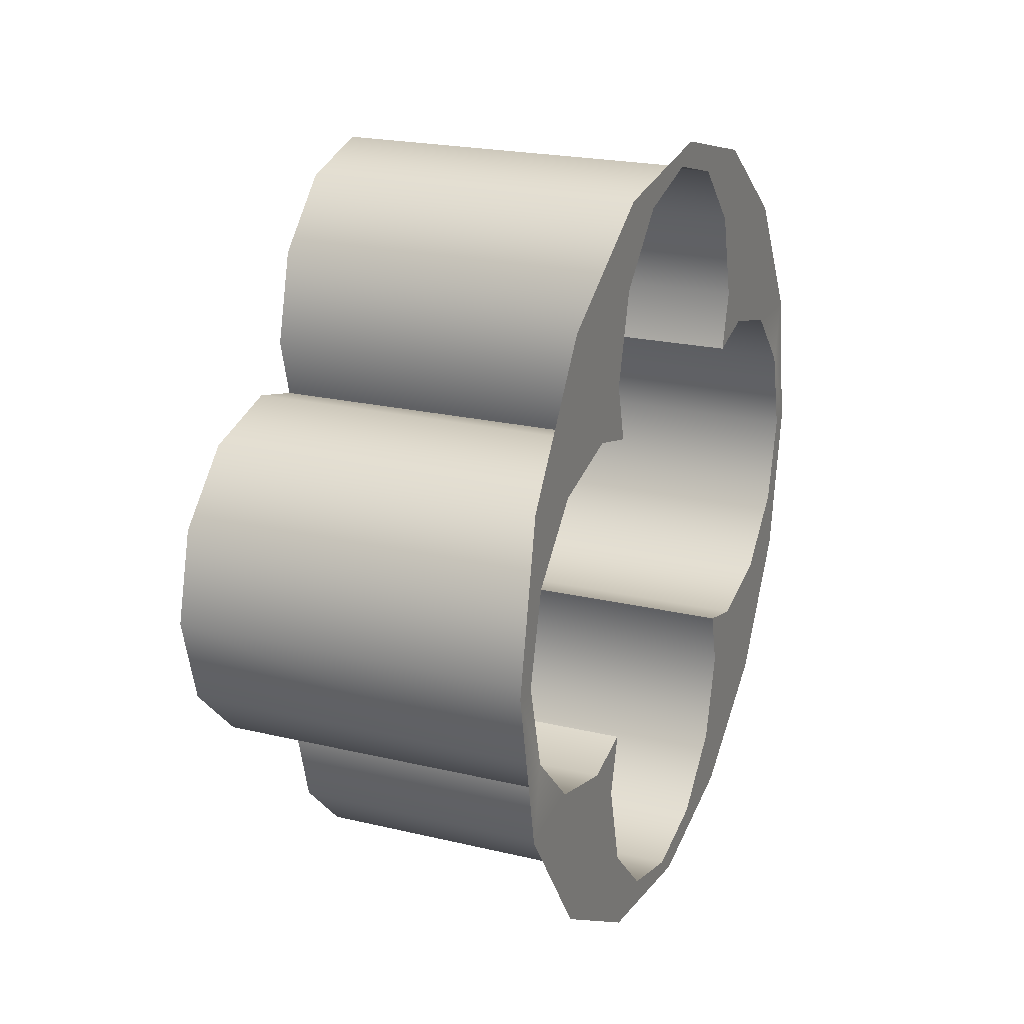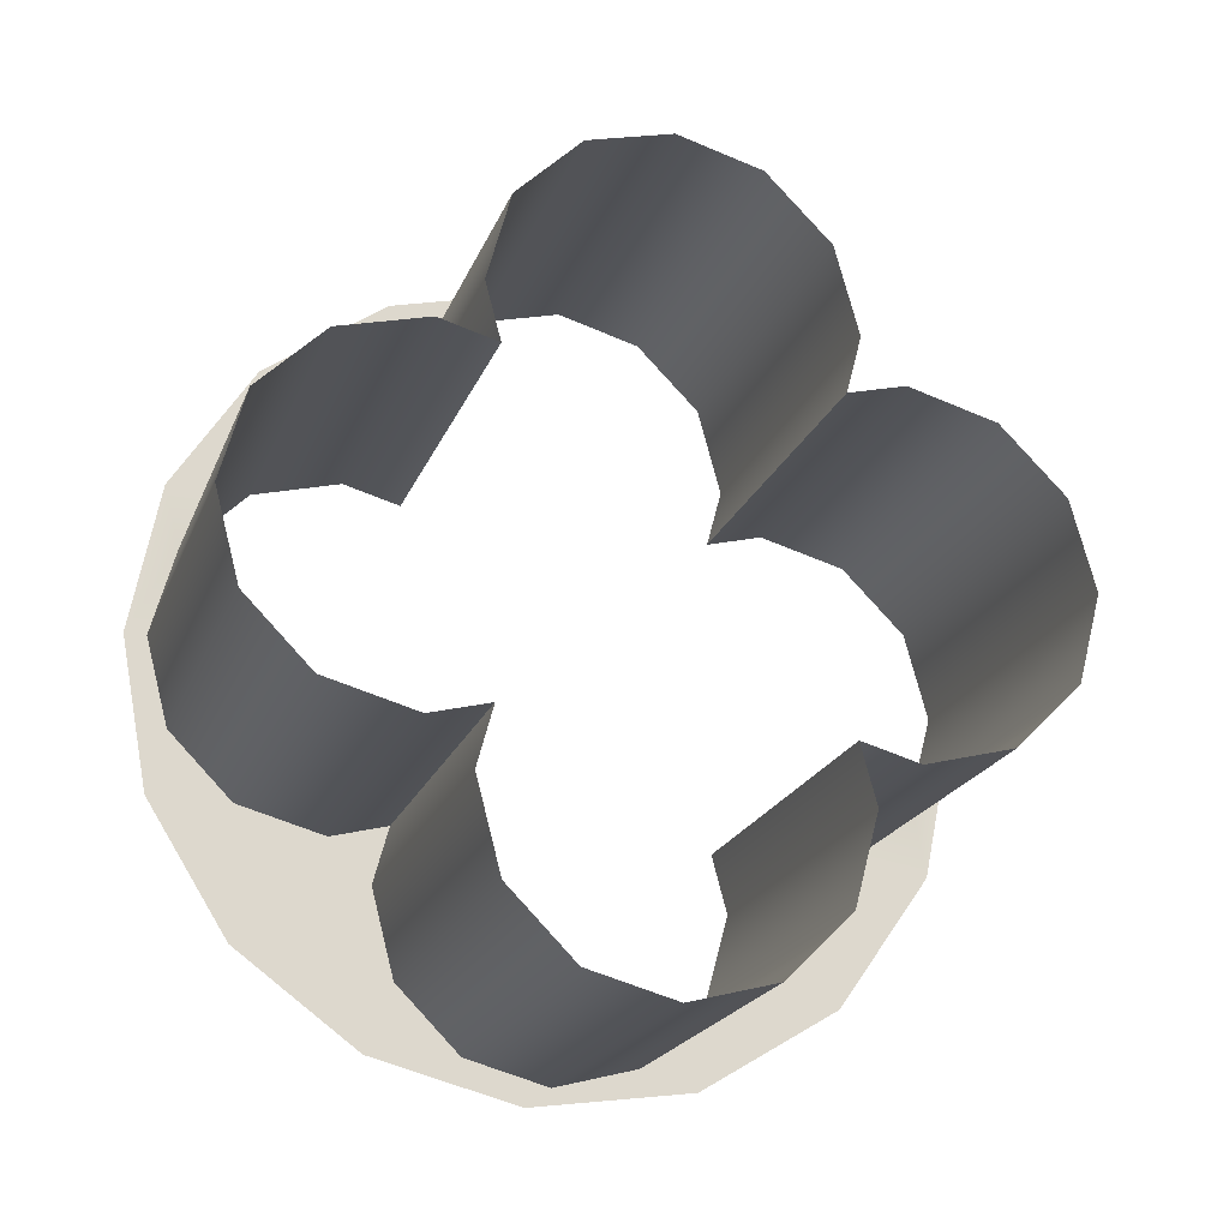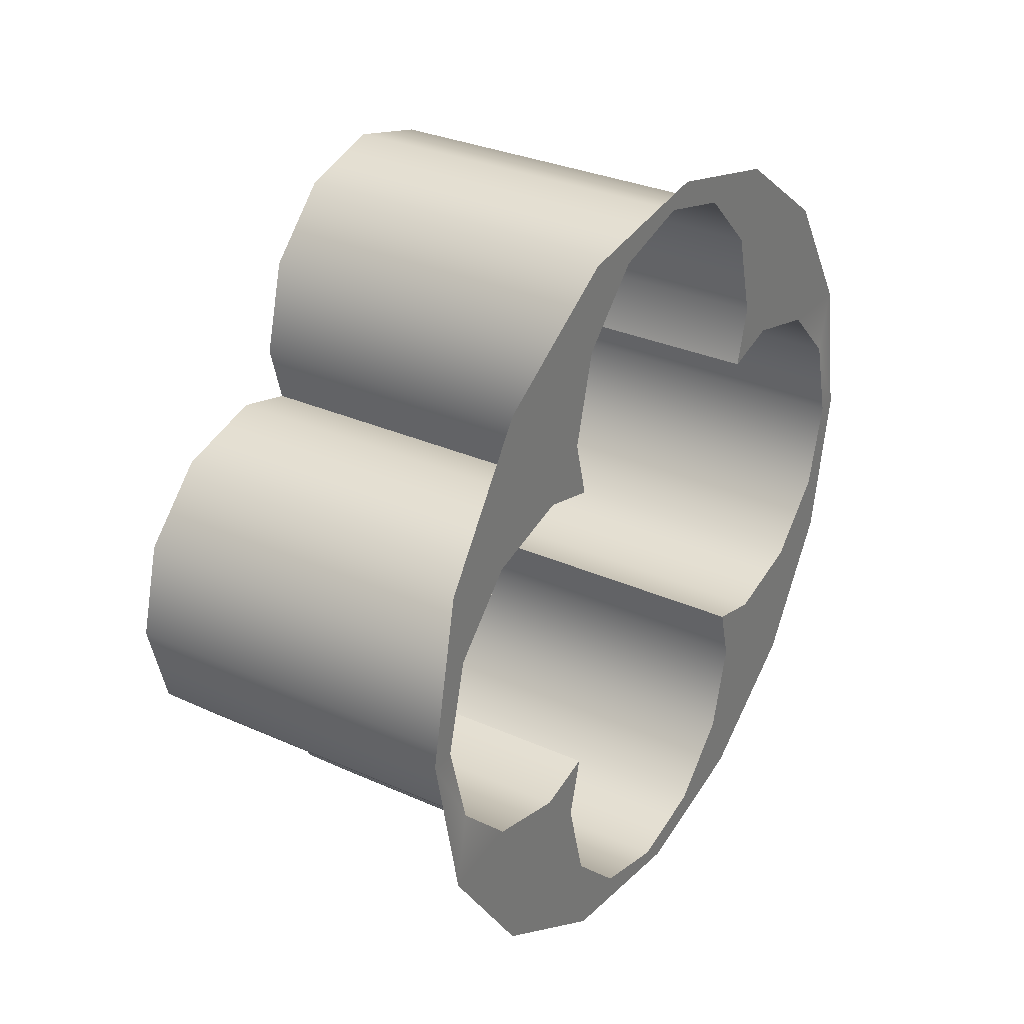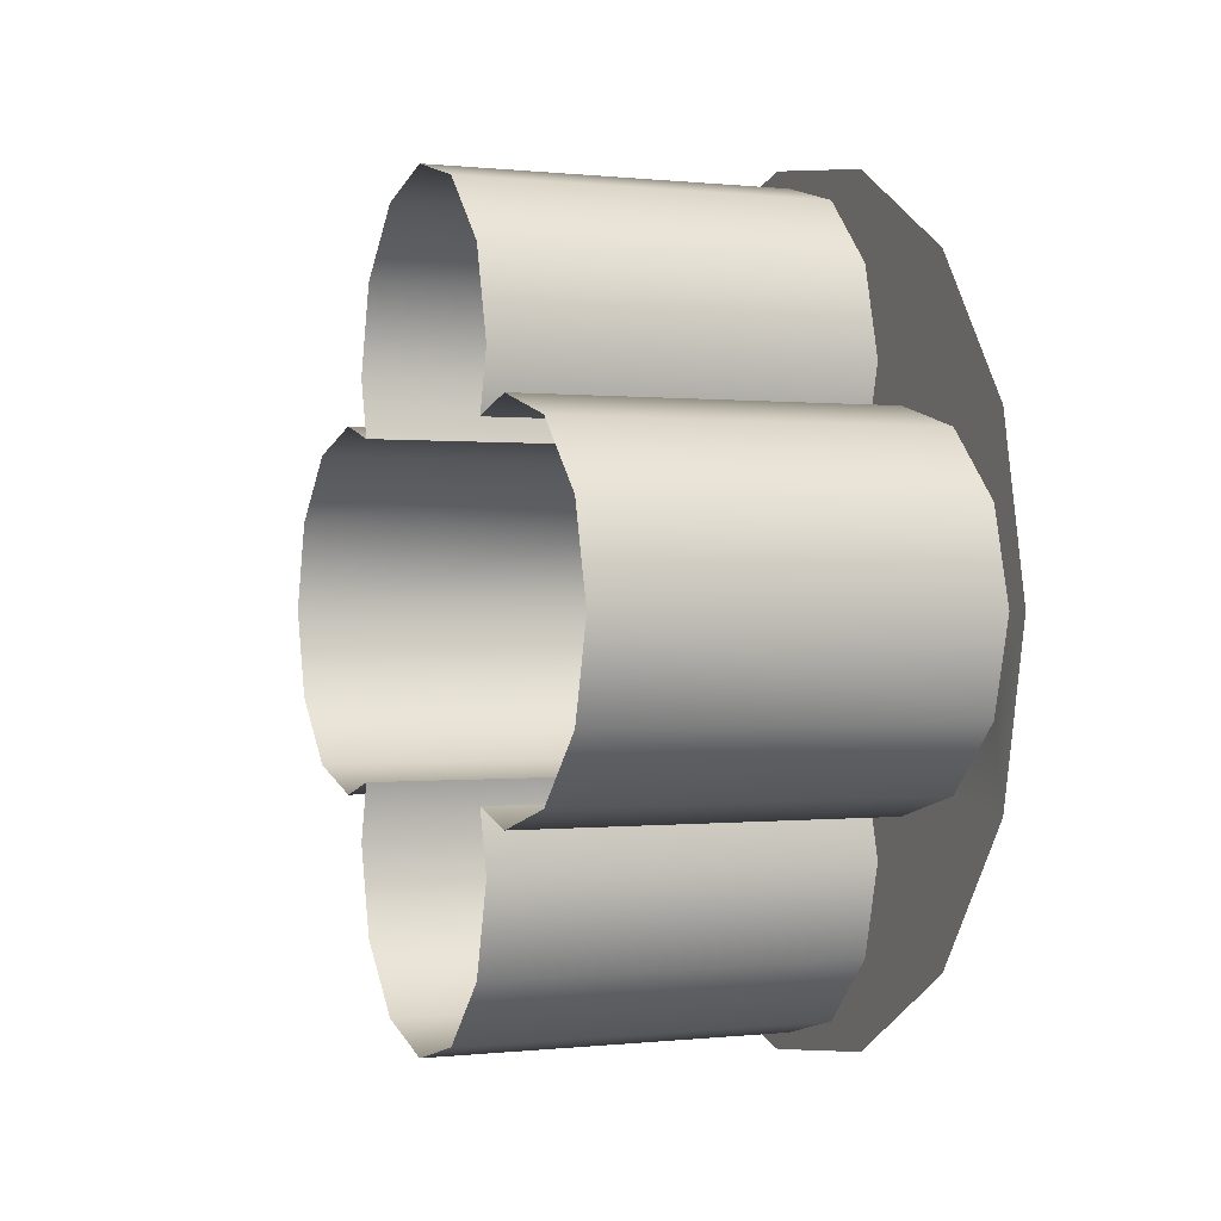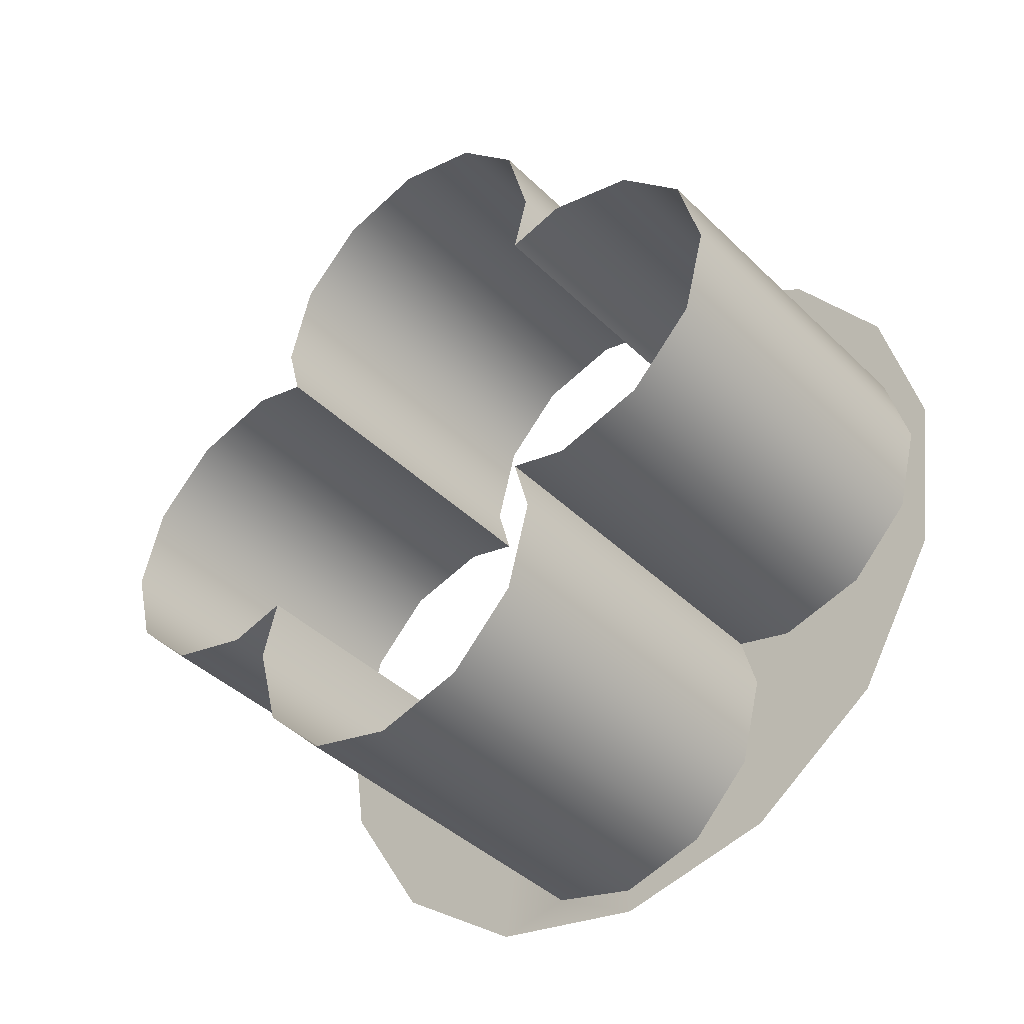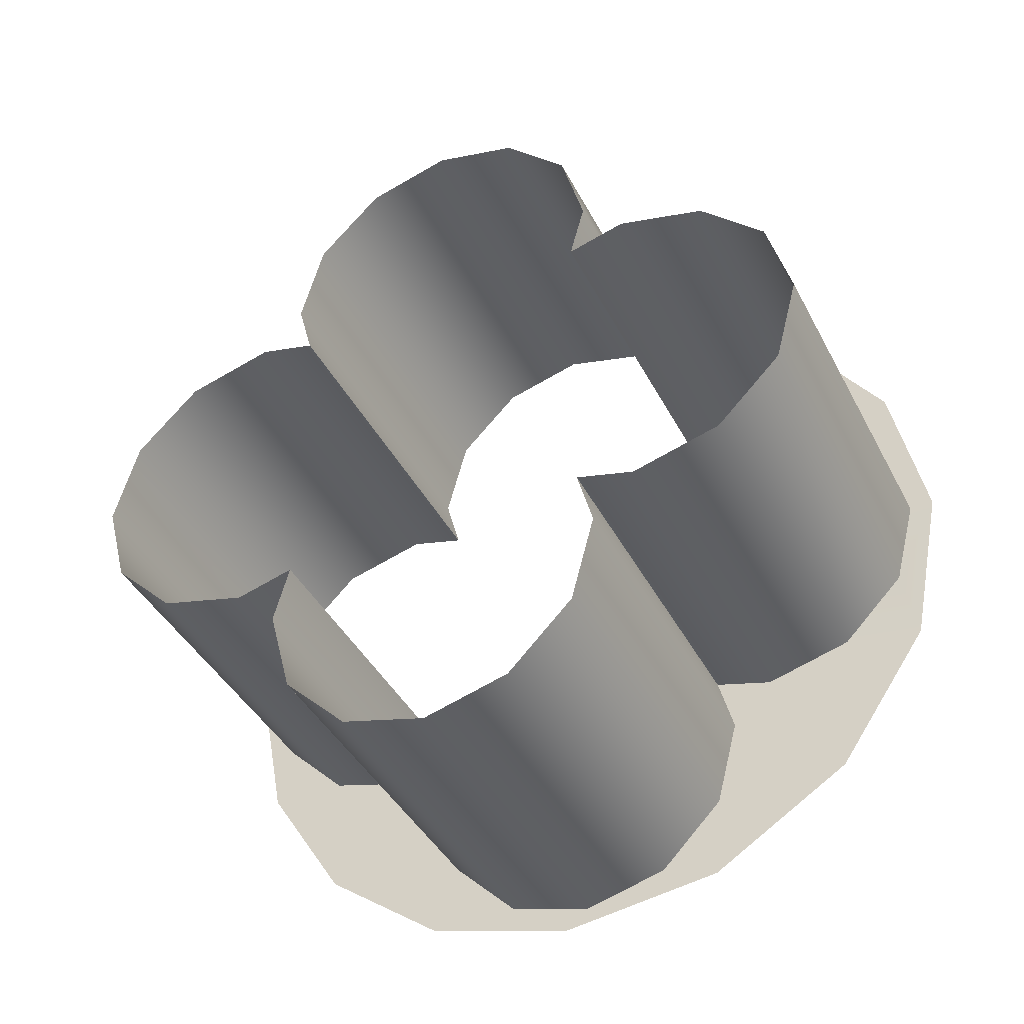
<metadata>
{"format":"obj","ext":"obj","renderer":"f3d","projection":"perspective","resolution":1024,"background":"white","views":[{"elev":21.7,"azim":22.7,"up":"+Z"},{"elev":-21.2,"azim":-107.9,"up":"+Z"},{"elev":31.2,"azim":32.5,"up":"+Z"},{"elev":0.1,"azim":-22.6,"up":"+Z"},{"elev":-41.5,"azim":-49.2,"up":"+Y"},{"elev":-41.6,"azim":-64.3,"up":"+Z"}]}
</metadata>
<code>
o sponza_46
v -100.5 126.3 -3.498
v -102 126.3 -3.498
v -102 126.2 -3.875
v -100.5 126.2 -3.875
v -102 125.9 -4.151
v -100.5 125.9 -4.151
v -102 125.5 -4.251
v -100.5 125.5 -4.251
v -102 125.3 -4.185
v -100.5 125.3 -4.185
v -100.5 125.3 -4.809
v -102 125.3 -4.809
v -102 125 -5.084
v -100.5 125 -5.084
v -100.5 125.4 -4.432
v -102 125.4 -4.432
v -100.5 126.2 -3.122
v -102 126.2 -3.122
v -100.5 125.9 -2.846
v -102 125.9 -2.846
v -100.5 125.5 -2.746
v -102 125.5 -2.746
v -100.5 125.3 -2.812
v -102 125.3 -2.812
v -100.5 124.6 -1.816
v -102 124.6 -1.816
v -102 125 -1.913
v -100.5 125 -1.913
v -102 125.3 -2.188
v -100.5 125.3 -2.188
v -102 125.4 -2.565
v -100.5 125.4 -2.565
v -102 124.6 -5.181
v -100.5 124.6 -5.181
v -100.5 123.1 -3.875
v -102 123.1 -3.875
v -102 123 -3.498
v -100.5 123 -3.498
v -100.5 123.3 -4.151
v -102 123.3 -4.151
v -100.5 123.7 -4.251
v -102 123.7 -4.251
v -100.5 124 -4.185
v -102 124 -4.185
v -100.5 124.3 -5.084
v -102 124.3 -5.084
v -102 124 -4.809
v -100.5 124 -4.809
v -102 123.9 -4.432
v -100.5 123.9 -4.432
v -102 123.1 -3.122
v -100.5 123.1 -3.122
v -102 123.3 -2.846
v -100.5 123.3 -2.846
v -102 123.7 -2.746
v -100.5 123.7 -2.746
v -102 124 -2.812
v -100.5 124 -2.812
v -100.5 124 -2.188
v -102 124 -2.188
v -102 124.3 -1.913
v -100.5 124.3 -1.913
v -100.5 123.9 -2.565
v -102 123.9 -2.565
v -100.5 124 -1.83
v -100.5 123.4 -2.205
v -100.5 123 -2.793
v -100.5 124.7 -1.73
v -100.5 125.4 -1.895
v -100.5 125.9 -2.286
v -100.5 126.3 -2.846
v -100.5 126.4 -3.497
v -100.5 126.3 -4.148
v -100.5 125.9 -4.709
v -100.5 125.4 -5.099
v -100.5 124.7 -5.264
v -100.5 124 -5.164
v -100.5 123.4 -4.789
v -100.5 123 -4.201
v -100.5 122.9 -3.497
v -100.5 126.3 -3.498
v -100.5 126.2 -3.875
v -100.5 125.9 -4.151
v -100.5 125.5 -4.251
v -102 125.3 -4.185
v -100.5 125.3 -4.185
v -100.5 125.3 -4.185
v -100.5 125.3 -4.809
v -100.5 125 -5.084
v -100.5 125.4 -4.432
v -100.5 126.2 -3.122
v -100.5 125.9 -2.846
v -100.5 125.5 -2.746
v -100.5 125.3 -2.812
v -100.5 125.3 -2.812
v -102 125.3 -2.812
v -100.5 124.6 -1.816
v -100.5 125 -1.913
v -100.5 125.3 -2.188
v -100.5 125.4 -2.565
v -100.5 124.6 -5.181
v -100.5 123.1 -3.875
v -100.5 123 -3.498
v -100.5 123.3 -4.151
v -100.5 123.7 -4.251
v -100.5 124 -4.185
v -100.5 124 -4.185
v -102 124 -4.185
v -100.5 124.3 -5.084
v -100.5 124 -4.809
v -100.5 123.9 -4.432
v -100.5 123.1 -3.122
v -100.5 123.3 -2.846
v -100.5 123.7 -2.746
v -102 124 -2.812
v -100.5 124 -2.812
v -100.5 124 -2.812
v -100.5 124 -2.188
v -100.5 124.3 -1.913
v -100.5 123.9 -2.565
f 81 2 3
f 81 3 82
f 82 3 5
f 82 5 83
f 83 5 7
f 83 7 84
f 84 7 85
f 84 85 86
f 88 12 13
f 88 13 89
f 90 16 12
f 90 12 88
f 87 9 16
f 87 16 90
f 2 81 91
f 2 91 18
f 92 20 18
f 92 18 91
f 93 22 20
f 93 20 92
f 94 96 22
f 94 22 93
f 97 26 27
f 97 27 98
f 98 27 29
f 98 29 99
f 99 29 31
f 99 31 100
f 100 31 24
f 100 24 95
f 89 13 33
f 89 33 101
f 102 36 37
f 102 37 103
f 104 40 36
f 104 36 102
f 105 42 40
f 105 40 104
f 106 108 42
f 106 42 105
f 109 46 47
f 109 47 110
f 110 47 49
f 110 49 111
f 111 49 44
f 111 44 107
f 103 37 51
f 103 51 112
f 112 51 53
f 112 53 113
f 113 53 55
f 113 55 114
f 114 55 115
f 114 115 116
f 118 60 61
f 118 61 119
f 120 64 60
f 120 60 118
f 117 57 64
f 117 64 120
f 101 33 46
f 101 46 109
f 119 61 26
f 119 26 97
f 59 62 65
f 59 65 66
f 63 59 66
f 63 66 67
f 62 25 68
f 62 68 65
f 68 25 28
f 68 28 69
f 69 28 30
f 69 30 70
f 70 30 32
f 70 32 71
f 32 21 19
f 32 19 71
f 71 19 17
f 71 17 72
f 72 1 4
f 72 4 73
f 73 4 6
f 73 6 74
f 74 6 8
f 74 8 75
f 8 15 11
f 8 11 75
f 14 34 76
f 14 76 75
f 76 34 45
f 76 45 77
f 77 45 48
f 77 48 78
f 78 48 50
f 78 50 79
f 50 41 39
f 50 39 79
f 35 80 79
f 35 79 39
f 80 38 52
f 80 52 67
f 54 56 63
f 54 63 67
f 8 10 15
f 11 14 75
f 17 1 72
f 23 21 32
f 35 38 80
f 43 41 50
f 52 54 67
f 56 58 63

</code>
